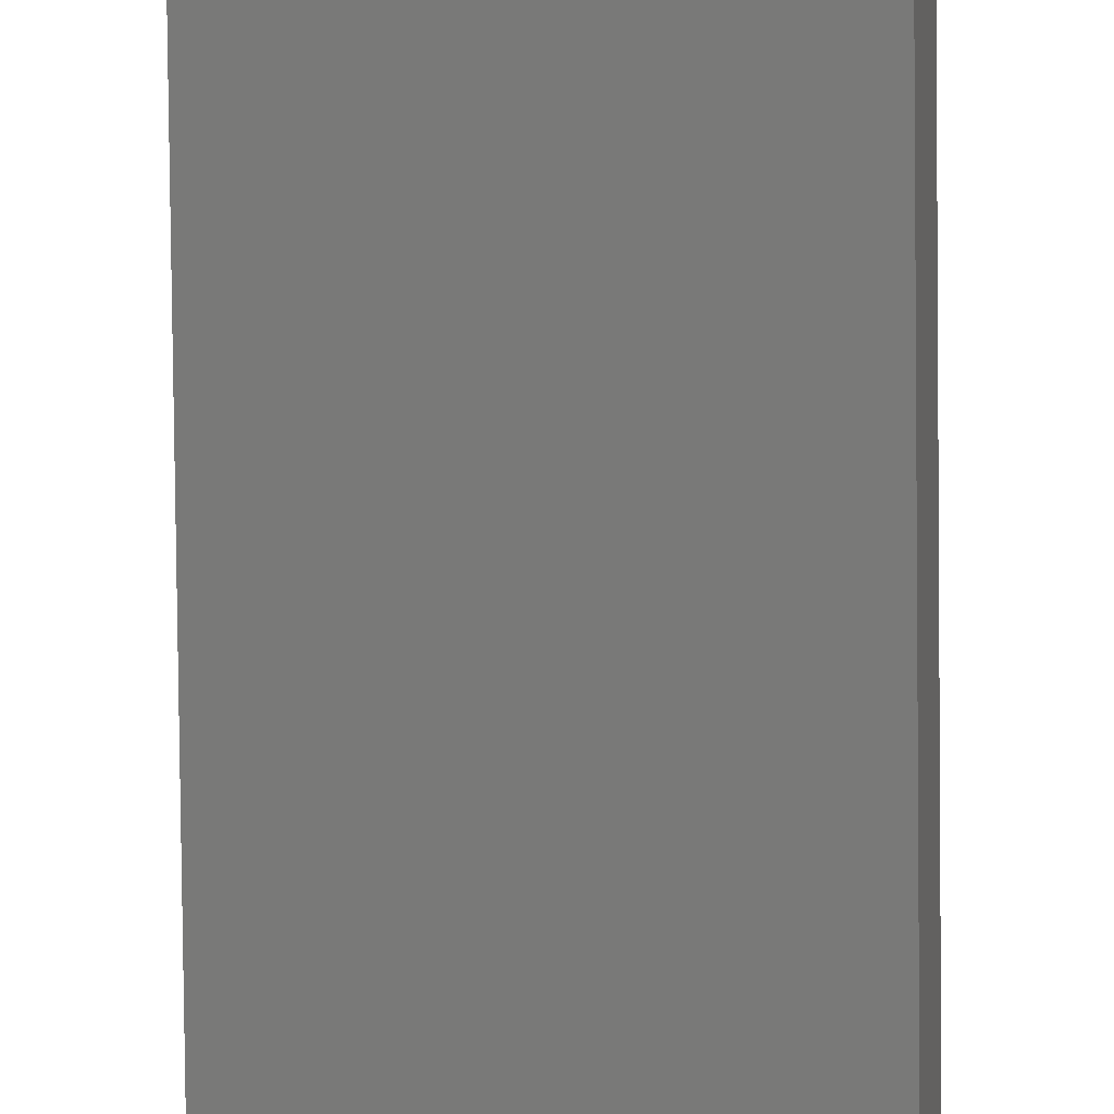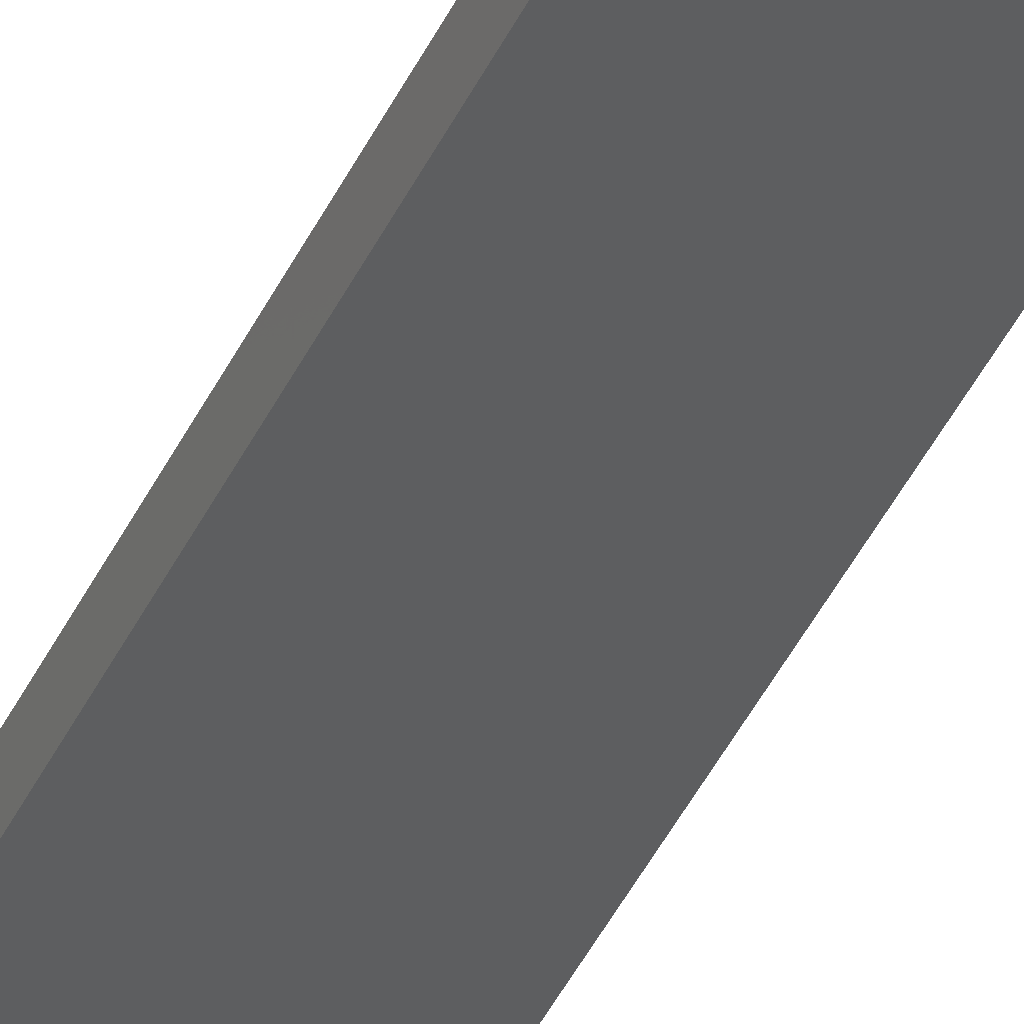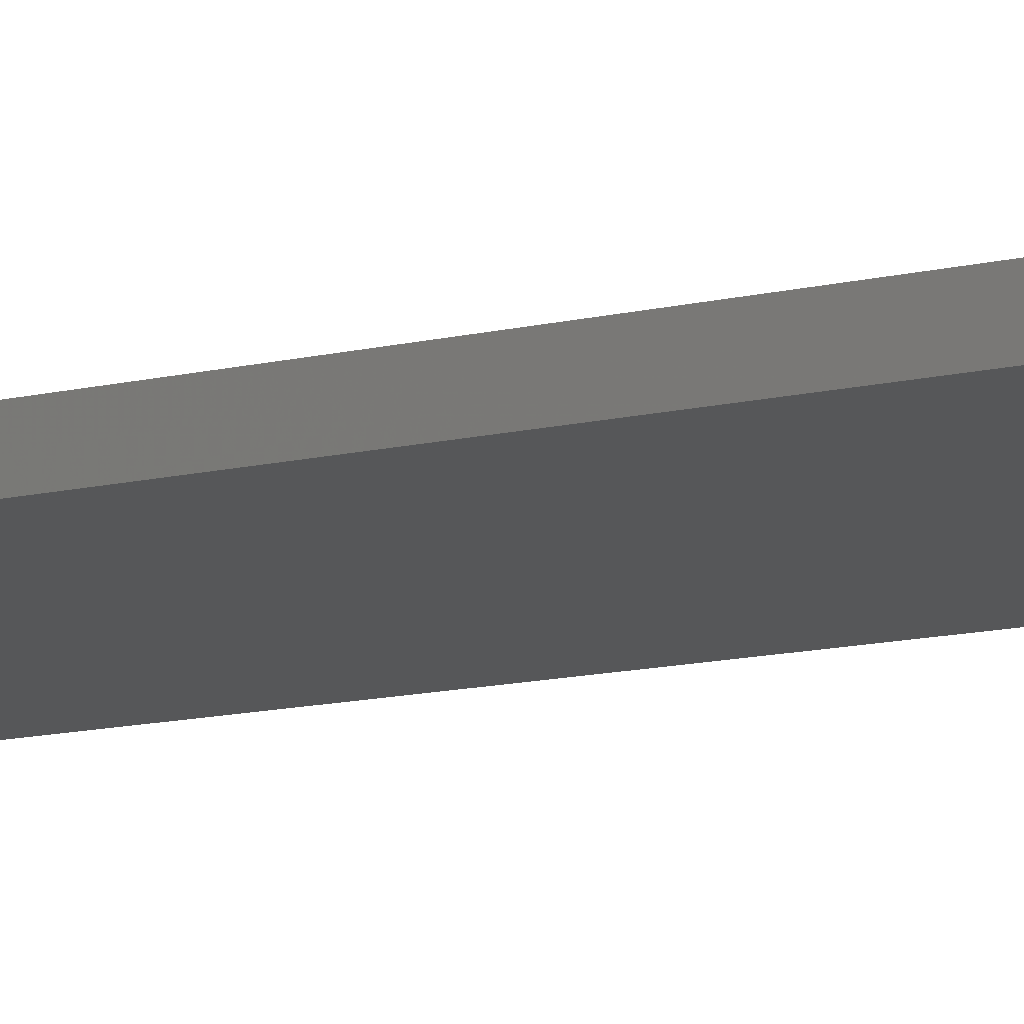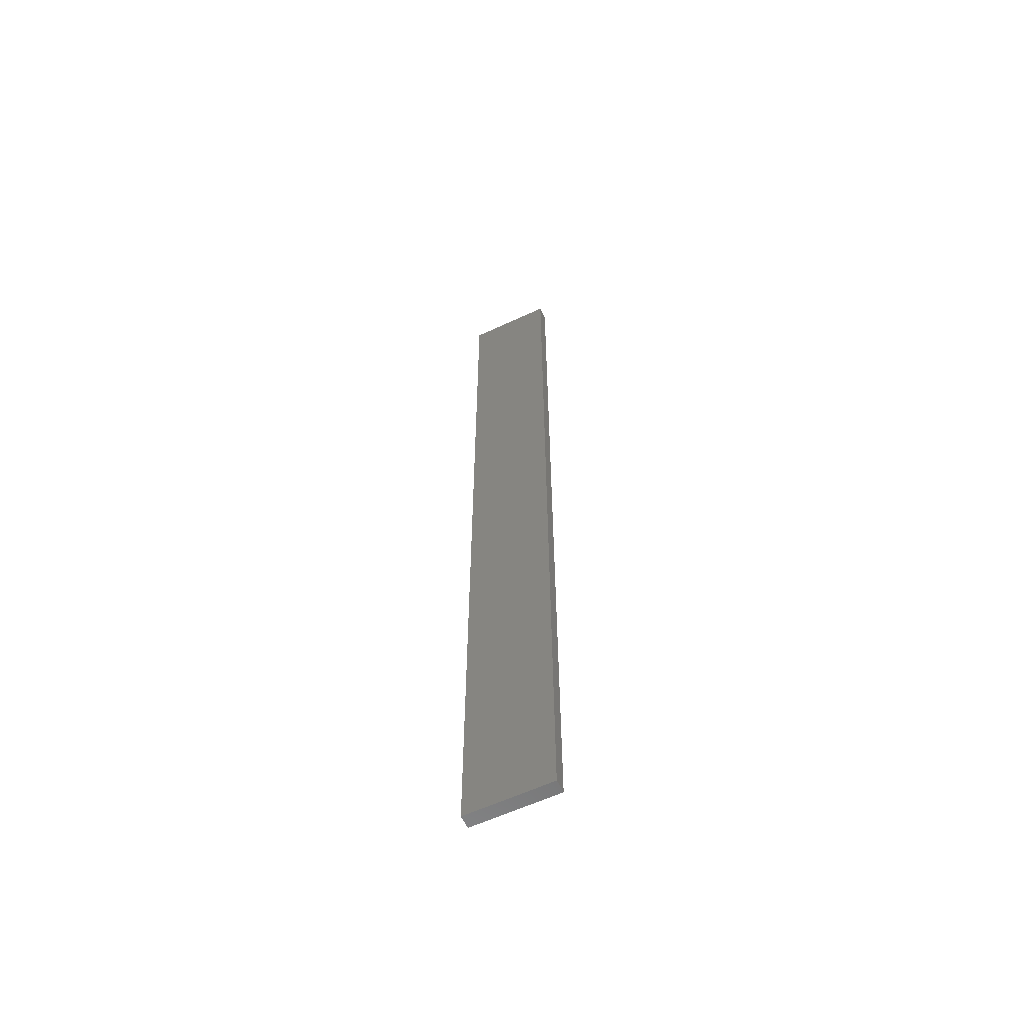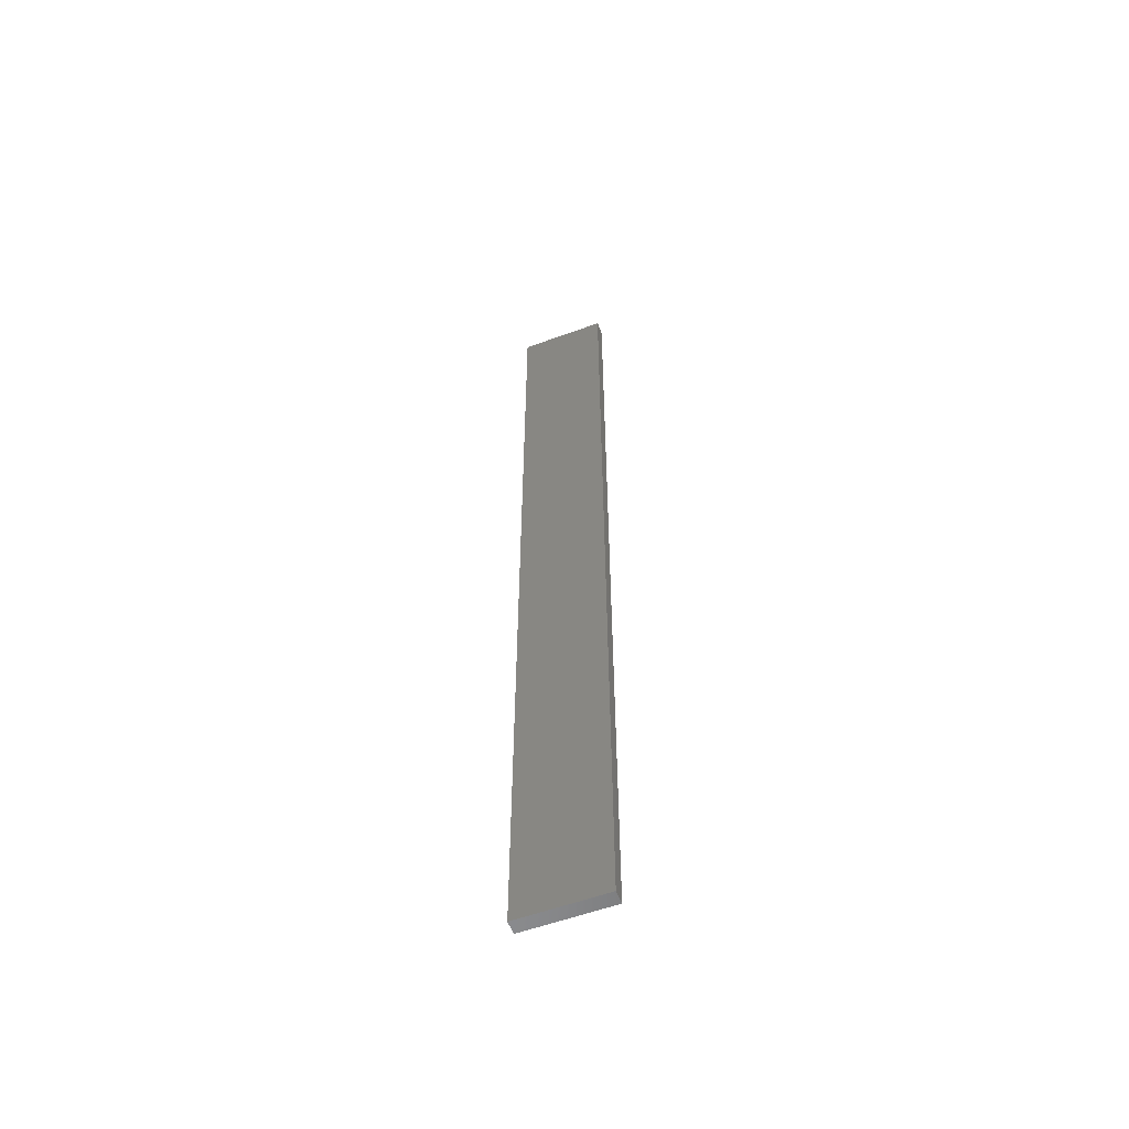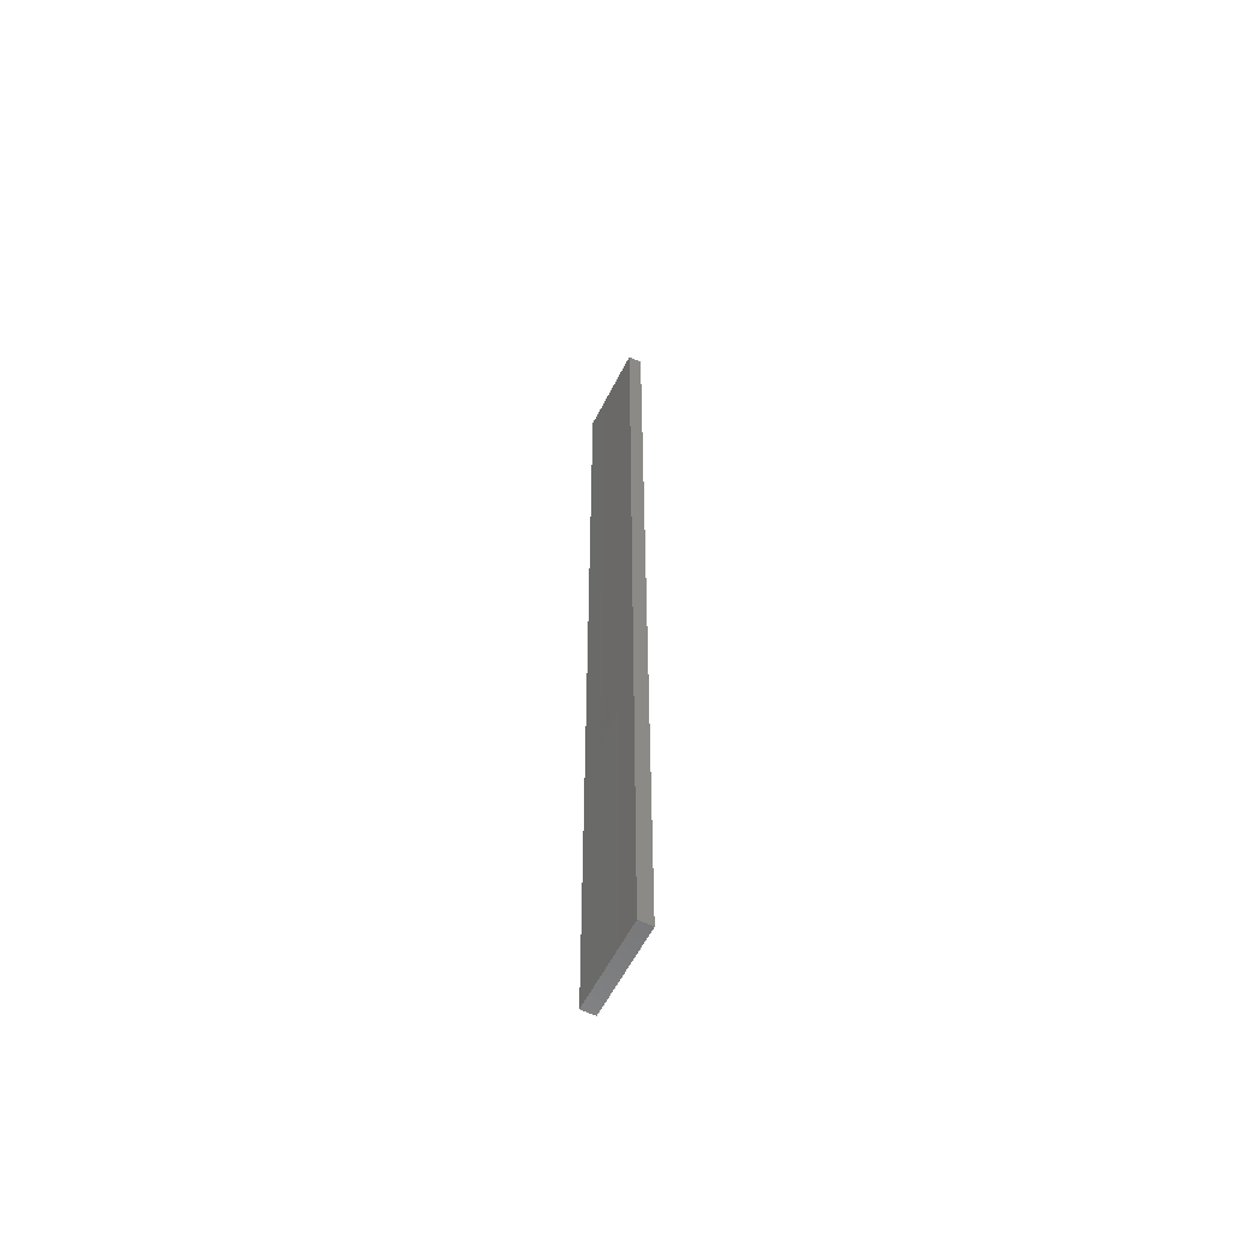
<metadata>
{"format":"stl","ext":"stl","renderer":"f3d","projection":"perspective","resolution":1024,"background":"white","views":[{"elev":-75.1,"azim":-179.4,"up":"+Y"},{"elev":-44.1,"azim":-24.4,"up":"+Y"},{"elev":-5.9,"azim":140.4,"up":"+Y"},{"elev":-60.1,"azim":-142.4,"up":"+Z"},{"elev":-57.1,"azim":-147.1,"up":"+Z"},{"elev":-60.1,"azim":-104.8,"up":"+Z"}]}
</metadata>
<code>
# stl→obj: 16 verts, 28 faces
v 19.15 -2.377 210.6
v 19.15 -2.377 207.1
v 19.26 -2.355 207.1
v 19.26 -2.355 210.6
v 19.37 -2.332 207.1
v 19.37 -2.332 210.6
v 19.47 -2.309 210.6
v 19.47 -2.309 207.1
v 19.46 -2.26 207.1
v 19.46 -2.26 210.6
v 19.14 -2.328 207.1
v 19.25 -2.306 210.6
v 19.25 -2.306 207.1
v 19.14 -2.328 210.6
v 19.36 -2.283 210.6
v 19.36 -2.283 207.1
f 1 2 3
f 4 3 5
f 4 1 3
f 6 4 5
f 7 5 8
f 7 6 5
f 7 9 10
f 8 9 7
f 11 12 13
f 14 12 11
f 13 15 16
f 12 15 13
f 16 10 9
f 15 10 16
f 14 11 1
f 11 2 1
f 16 9 8
f 5 16 8
f 13 16 5
f 3 13 5
f 11 13 3
f 2 11 3
f 10 15 7
f 15 6 7
f 12 4 15
f 15 4 6
f 14 1 12
f 12 1 4

</code>
